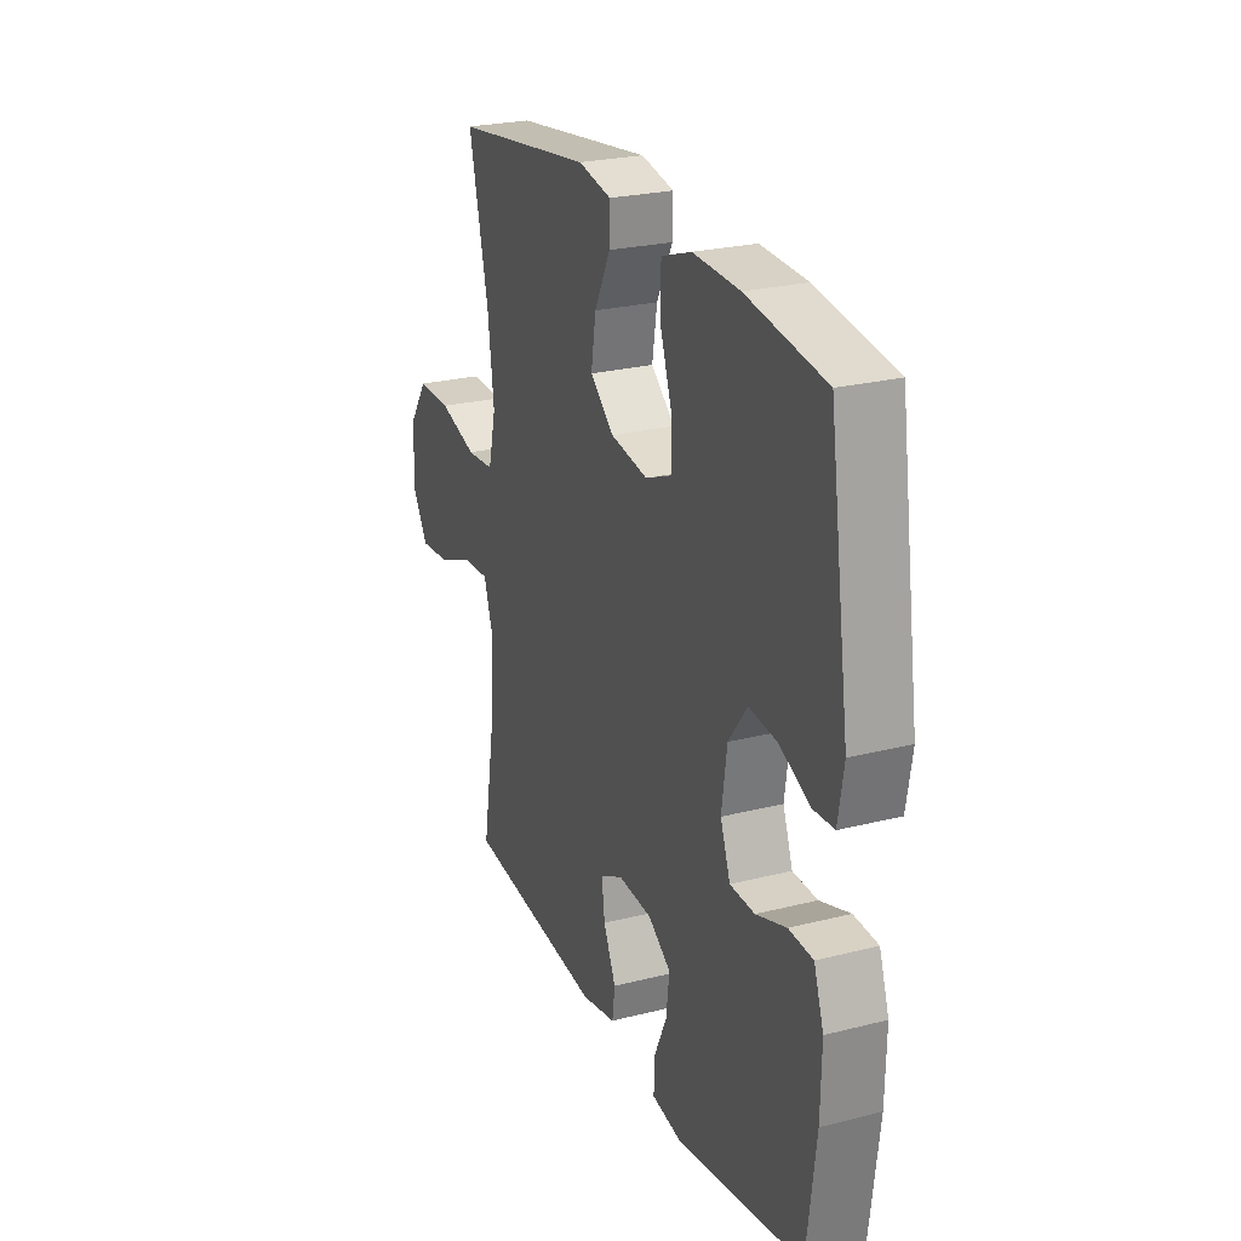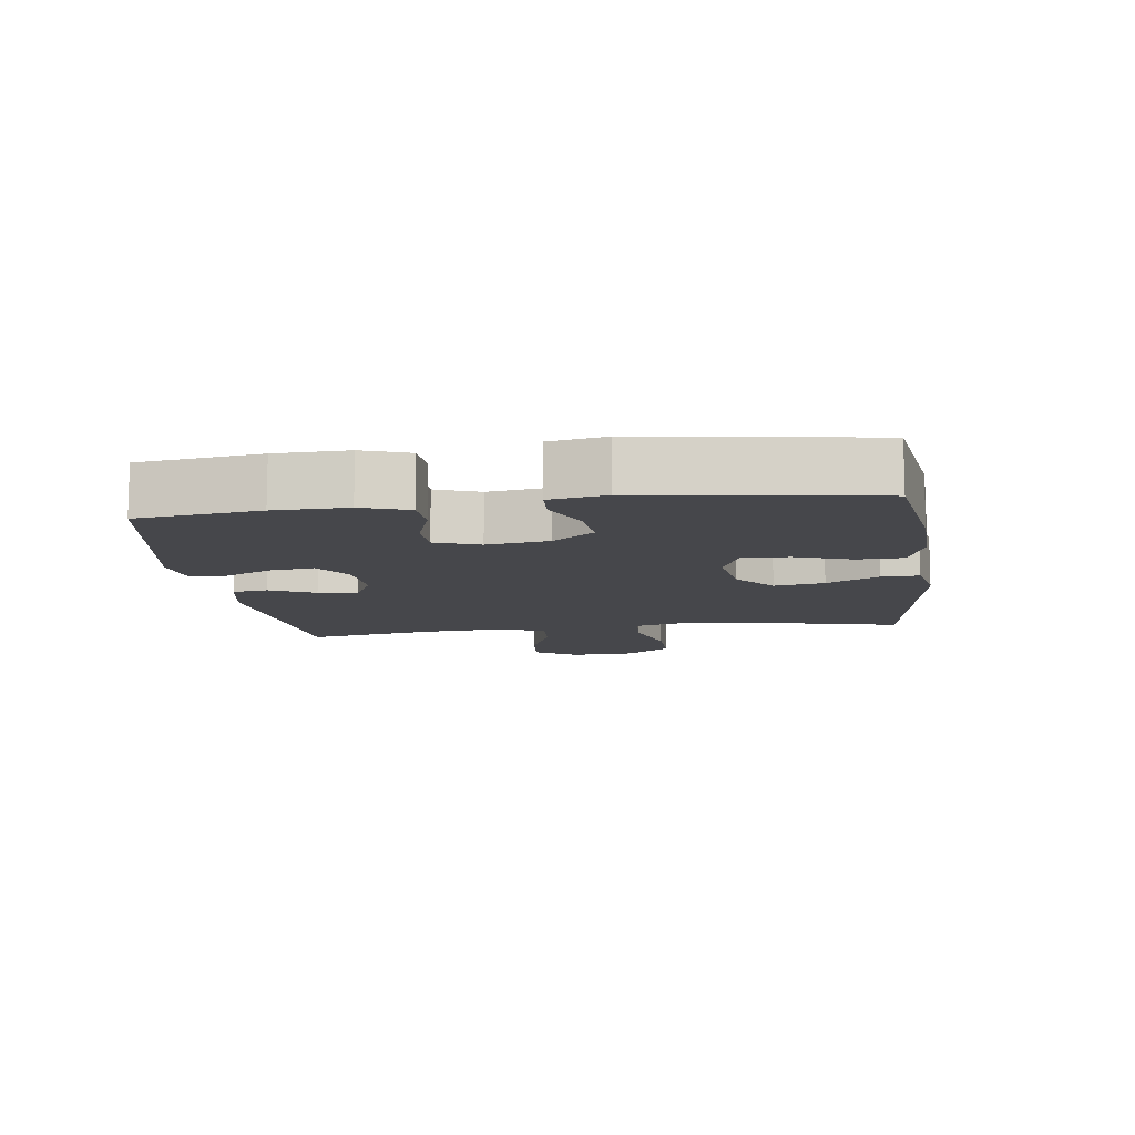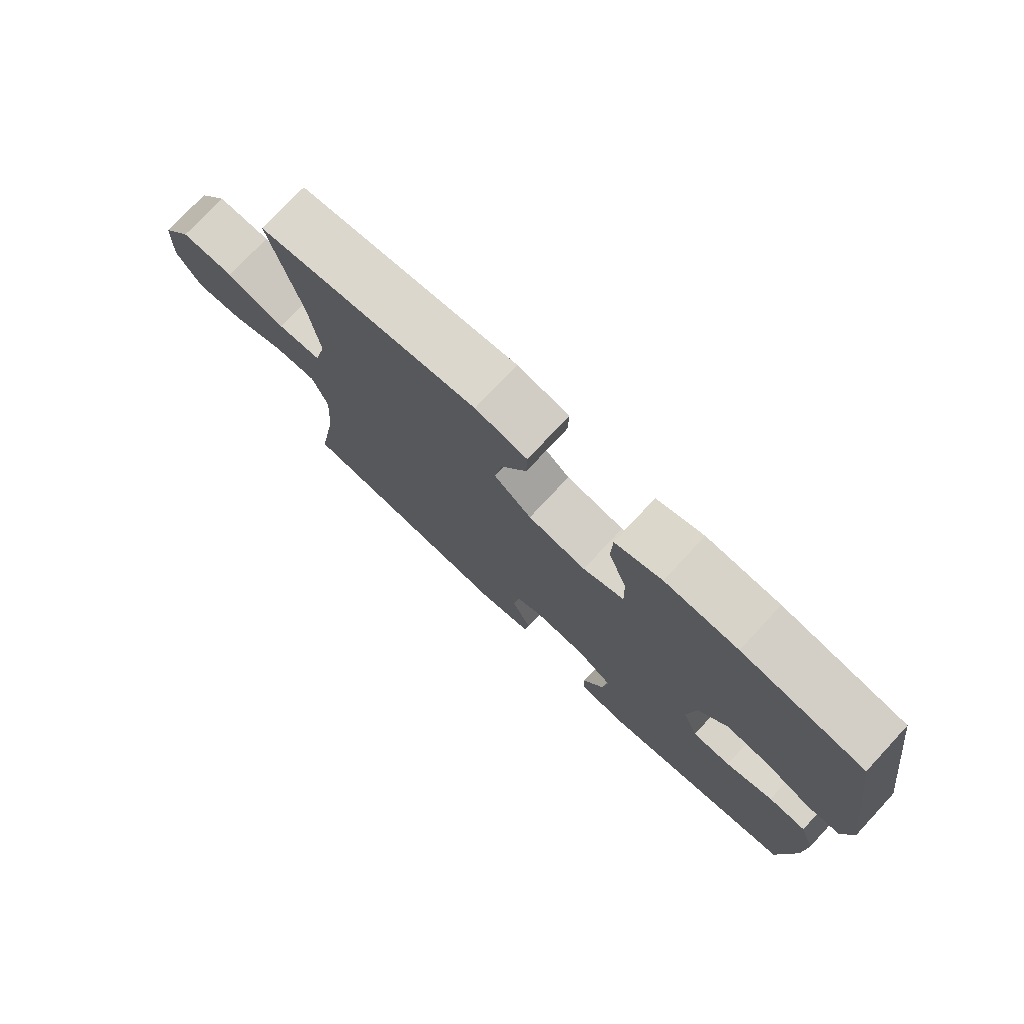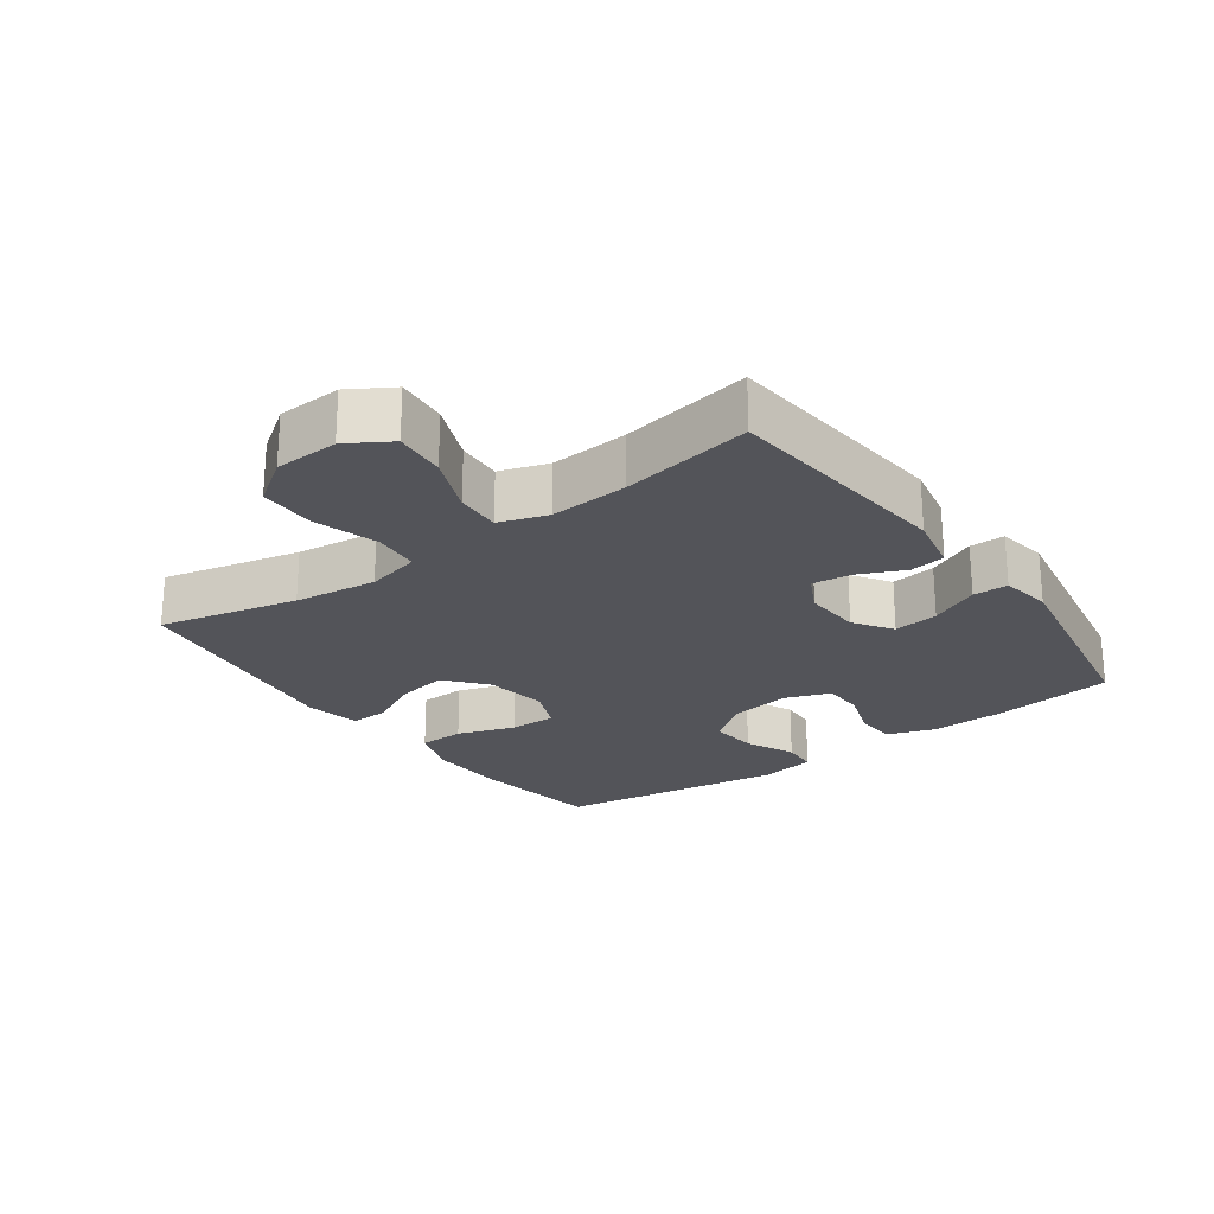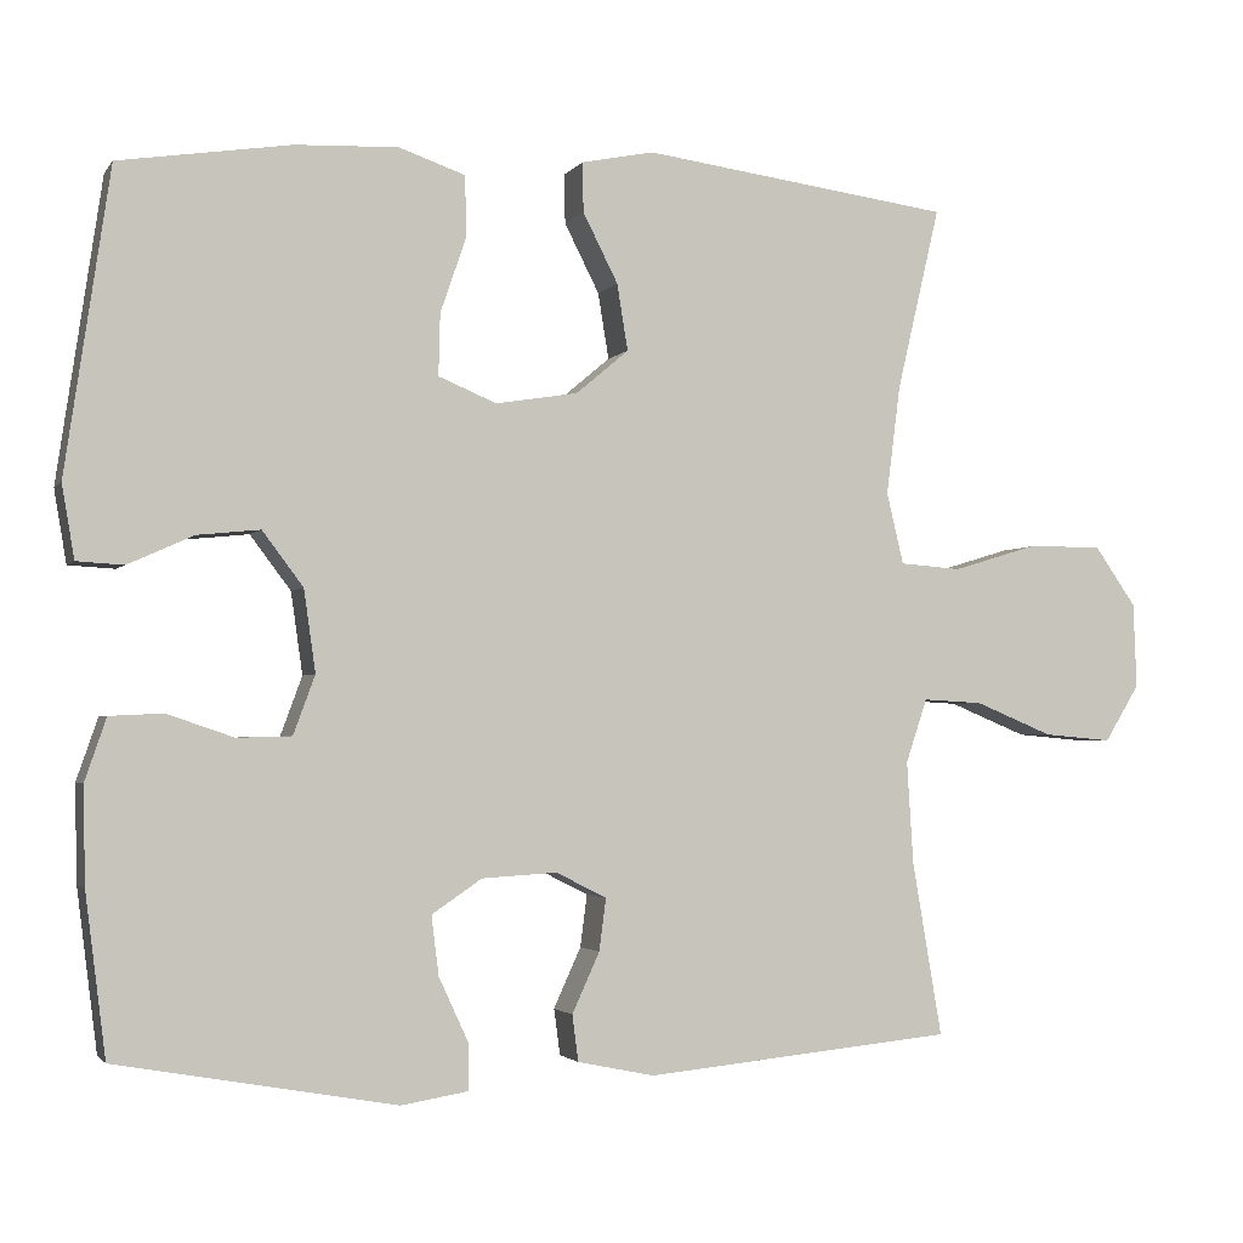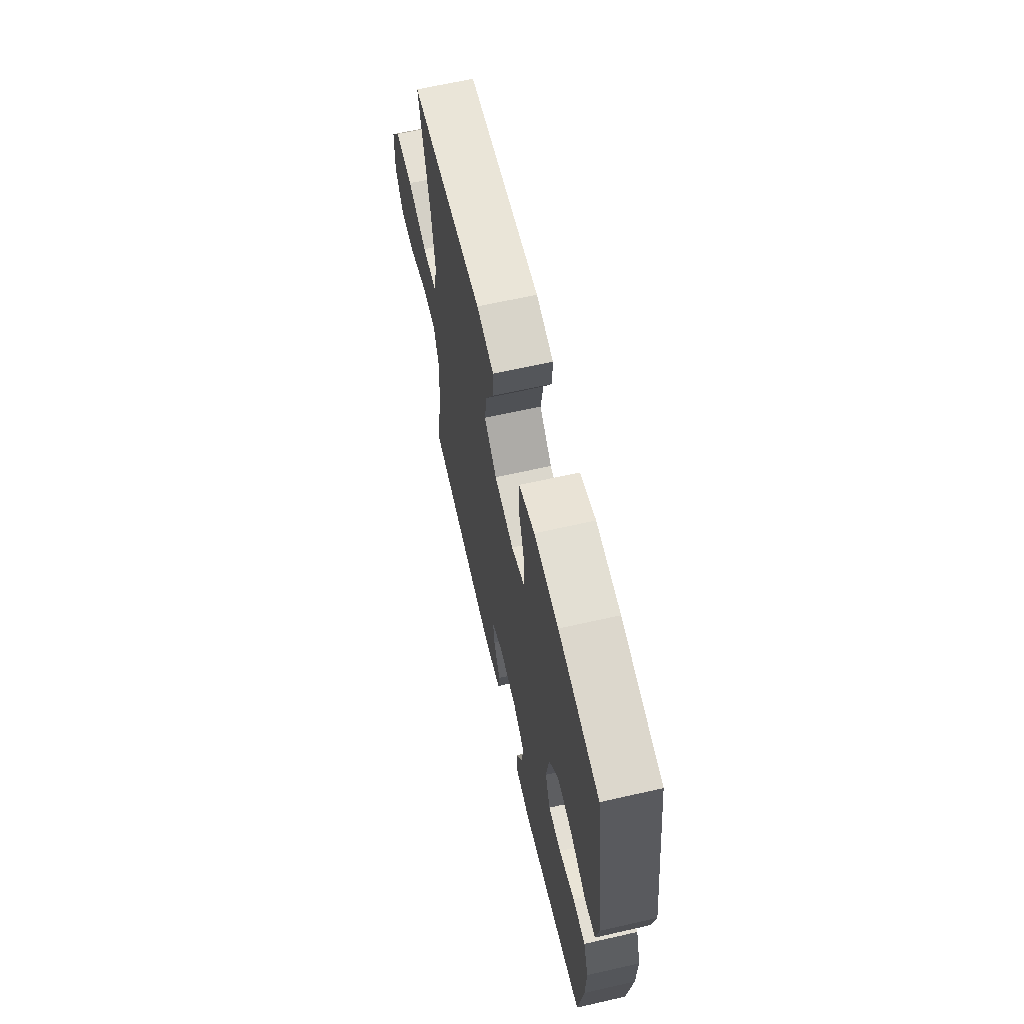
<metadata>
{"format":"obj","ext":"obj","renderer":"f3d","projection":"perspective","resolution":1024,"background":"white","views":[{"elev":24.9,"azim":-112.4,"up":"+Z"},{"elev":-10.8,"azim":-82.3,"up":"+Y"},{"elev":76.0,"azim":-137.0,"up":"+Z"},{"elev":-23.7,"azim":126.0,"up":"+Y"},{"elev":-2.4,"azim":-17.8,"up":"+Z"},{"elev":64.8,"azim":-102.9,"up":"+Z"}]}
</metadata>
<code>
o path662
v -0.5831 0.0375 0.1444
v -0.5683 0.0375 0.05687
v -0.5127 0.0375 0.05349
v -0.4345 0.0375 0.08872
v -0.3599 0.0375 0.09643
v -0.3113 0.0375 0.03163
v -0.2974 0.0375 -0.06617
v -0.3232 0.0375 -0.1363
v -0.388 0.0375 -0.1382
v -0.4674 0.0375 -0.111
v -0.531 0.0375 -0.1141
v -0.5566 0.0375 -0.1887
v -0.5541 0.0375 -0.3037
v -0.5297 0.0375 -0.4965
v -0.1972 0.0375 -0.5557
v -0.1179 0.0375 -0.5425
v -0.1175 0.0375 -0.4875
v -0.1528 0.0375 -0.4107
v -0.1617 0.0375 -0.3403
v -0.1019 0.0375 -0.2997
v -0.01251 0.0375 -0.2943
v 0.04741 0.0375 -0.3247
v 0.03925 0.0375 -0.3868
v 0.006668 0.0375 -0.4588
v 0.01395 0.0375 -0.5138
v 0.1051 0.0375 -0.5327
v 0.4723 0.0375 -0.4965
v 0.4371 0.0375 -0.2897
v 0.4294 0.0375 -0.1677
v 0.4547 0.0375 -0.09164
v 0.5256 0.0375 -0.09563
v 0.6181 0.0375 -0.134
v 0.6989 0.0375 -0.1414
v 0.7403 0.0375 -0.07362
v 0.7363 0.0375 0.02741
v 0.6867 0.0375 0.09847
v 0.5971 0.0375 0.09756
v 0.4978 0.0375 0.06767
v 0.4251 0.0375 0.07308
v 0.405 0.0375 0.1582
v 0.4216 0.0375 0.2882
v 0.4723 0.0375 0.5052
v 0.105 0.0375 0.5554
v 0.01831 0.0375 0.5381
v 0.0196 0.0375 0.479
v 0.06123 0.0375 0.3967
v 0.07414 0.0375 0.3177
v 0.01129 0.0375 0.2651
v -0.08617 0.0375 0.2495
v -0.1551 0.0375 0.2784
v -0.1532 0.0375 0.3521
v -0.1221 0.0375 0.4423
v -0.1242 0.0375 0.5141
v -0.2028 0.0375 0.5415
v -0.3249 0.0375 0.5365
v -0.5297 0.0375 0.5052
v -0.5831 -0.0375 0.1444
v -0.5683 -0.0375 0.05687
v -0.5127 -0.0375 0.05349
v -0.4345 -0.0375 0.08872
v -0.3599 -0.0375 0.09643
v -0.3113 -0.0375 0.03163
v -0.2974 -0.0375 -0.06617
v -0.3232 -0.0375 -0.1363
v -0.388 -0.0375 -0.1382
v -0.4674 -0.0375 -0.111
v -0.531 -0.0375 -0.1141
v -0.5566 -0.0375 -0.1887
v -0.5541 -0.0375 -0.3037
v -0.5297 -0.0375 -0.4965
v -0.1972 -0.0375 -0.5557
v -0.1179 -0.0375 -0.5425
v -0.1175 -0.0375 -0.4875
v -0.1528 -0.0375 -0.4107
v -0.1617 -0.0375 -0.3403
v -0.1019 -0.0375 -0.2997
v -0.01251 -0.0375 -0.2943
v 0.04741 -0.0375 -0.3247
v 0.03925 -0.0375 -0.3868
v 0.006668 -0.0375 -0.4588
v 0.01395 -0.0375 -0.5138
v 0.1051 -0.0375 -0.5327
v 0.4723 -0.0375 -0.4965
v 0.4371 -0.0375 -0.2897
v 0.4294 -0.0375 -0.1677
v 0.4547 -0.0375 -0.09164
v 0.5256 -0.0375 -0.09563
v 0.6181 -0.0375 -0.134
v 0.6989 -0.0375 -0.1414
v 0.7403 -0.0375 -0.07362
v 0.7363 -0.0375 0.02741
v 0.6867 -0.0375 0.09847
v 0.5971 -0.0375 0.09756
v 0.4978 -0.0375 0.06767
v 0.4251 -0.0375 0.07308
v 0.405 -0.0375 0.1582
v 0.4216 -0.0375 0.2882
v 0.4723 -0.0375 0.5052
v 0.105 -0.0375 0.5554
v 0.01831 -0.0375 0.5381
v 0.0196 -0.0375 0.479
v 0.06123 -0.0375 0.3967
v 0.07414 -0.0375 0.3177
v 0.01129 -0.0375 0.2651
v -0.08617 -0.0375 0.2495
v -0.1551 -0.0375 0.2784
v -0.1532 -0.0375 0.3521
v -0.1221 -0.0375 0.4423
v -0.1242 -0.0375 0.5141
v -0.2028 -0.0375 0.5415
v -0.3249 -0.0375 0.5365
v -0.5297 -0.0375 0.5052
v -0.1972 0.0375 -0.5557
v -0.1179 0.0375 -0.5425
v -0.1179 0.0375 -0.5425
v -0.1175 0.0375 -0.4875
v 0.01395 0.0375 -0.5138
v 0.01395 0.0375 -0.5138
v 0.1051 0.0375 -0.5327
v -0.5297 0.0375 -0.4965
v -0.5297 0.0375 -0.4965
v 0.006668 0.0375 -0.4588
v 0.4723 0.0375 -0.4965
v 0.4723 0.0375 -0.4965
v -0.1528 0.0375 -0.4107
v 0.03925 0.0375 -0.3868
v -0.1617 0.0375 -0.3403
v -0.1617 0.0375 -0.3403
v -0.5541 0.0375 -0.3037
v 0.4371 0.0375 -0.2897
v 0.04741 0.0375 -0.3247
v 0.04741 0.0375 -0.3247
v -0.1019 0.0375 -0.2997
v -0.01251 0.0375 -0.2943
v -0.5566 0.0375 -0.1887
v 0.4294 0.0375 -0.1677
v -0.531 0.0375 -0.1141
v -0.531 0.0375 -0.1141
v -0.3232 0.0375 -0.1363
v -0.3232 0.0375 -0.1363
v -0.388 0.0375 -0.1382
v 0.4547 0.0375 -0.09164
v 0.4547 0.0375 -0.09164
v 0.6181 0.0375 -0.134
v 0.6989 0.0375 -0.1414
v 0.6989 0.0375 -0.1414
v 0.7403 0.0375 -0.07362
v -0.4674 0.0375 -0.111
v -0.2974 0.0375 -0.06617
v 0.5256 0.0375 -0.09563
v 0.7363 0.0375 0.02741
v -0.3113 0.0375 0.03163
v 0.6867 0.0375 0.09847
v -0.3599 0.0375 0.09643
v -0.5683 0.0375 0.05687
v -0.5683 0.0375 0.05687
v -0.5127 0.0375 0.05349
v -0.4345 0.0375 0.08872
v -0.5831 0.0375 0.1444
v 0.4978 0.0375 0.06767
v 0.4251 0.0375 0.07308
v 0.4251 0.0375 0.07308
v 0.5971 0.0375 0.09756
v 0.405 0.0375 0.1582
v 0.4216 0.0375 0.2882
v -0.08617 0.0375 0.2495
v -0.1551 0.0375 0.2784
v -0.1551 0.0375 0.2784
v 0.01129 0.0375 0.2651
v 0.07414 0.0375 0.3177
v -0.1532 0.0375 0.3521
v 0.06123 0.0375 0.3967
v -0.1221 0.0375 0.4423
v 0.0196 0.0375 0.479
v -0.1242 0.0375 0.5141
v -0.1242 0.0375 0.5141
v 0.01831 0.0375 0.5381
v 0.01831 0.0375 0.5381
v -0.5297 0.0375 0.5052
v -0.5297 0.0375 0.5052
v 0.4723 0.0375 0.5052
v 0.4723 0.0375 0.5052
v -0.2028 0.0375 0.5415
v -0.3249 0.0375 0.5365
v 0.105 0.0375 0.5554
v -0.1972 -0.0375 -0.5557
v -0.1179 -0.0375 -0.5425
v -0.1179 -0.0375 -0.5425
v -0.1175 -0.0375 -0.4875
v 0.01395 -0.0375 -0.5138
v 0.01395 -0.0375 -0.5138
v 0.1051 -0.0375 -0.5327
v -0.5297 -0.0375 -0.4965
v -0.5297 -0.0375 -0.4965
v 0.006668 -0.0375 -0.4588
v 0.4723 -0.0375 -0.4965
v 0.4723 -0.0375 -0.4965
v -0.1528 -0.0375 -0.4107
v 0.03925 -0.0375 -0.3868
v -0.1617 -0.0375 -0.3403
v -0.1617 -0.0375 -0.3403
v -0.5541 -0.0375 -0.3037
v 0.4371 -0.0375 -0.2897
v 0.04741 -0.0375 -0.3247
v 0.04741 -0.0375 -0.3247
v -0.1019 -0.0375 -0.2997
v -0.01251 -0.0375 -0.2943
v -0.5566 -0.0375 -0.1887
v 0.4294 -0.0375 -0.1677
v -0.531 -0.0375 -0.1141
v -0.531 -0.0375 -0.1141
v -0.3232 -0.0375 -0.1363
v -0.3232 -0.0375 -0.1363
v -0.388 -0.0375 -0.1382
v 0.4547 -0.0375 -0.09164
v 0.4547 -0.0375 -0.09164
v 0.6181 -0.0375 -0.134
v 0.6989 -0.0375 -0.1414
v 0.6989 -0.0375 -0.1414
v 0.7403 -0.0375 -0.07362
v -0.4674 -0.0375 -0.111
v -0.2974 -0.0375 -0.06617
v 0.5256 -0.0375 -0.09563
v 0.7363 -0.0375 0.02741
v -0.3113 -0.0375 0.03163
v 0.6867 -0.0375 0.09847
v -0.3599 -0.0375 0.09643
v -0.5683 -0.0375 0.05687
v -0.5683 -0.0375 0.05687
v -0.5127 -0.0375 0.05349
v -0.4345 -0.0375 0.08872
v -0.5831 -0.0375 0.1444
v 0.4978 -0.0375 0.06767
v 0.4251 -0.0375 0.07308
v 0.4251 -0.0375 0.07308
v 0.5971 -0.0375 0.09756
v 0.405 -0.0375 0.1582
v 0.4216 -0.0375 0.2882
v -0.08617 -0.0375 0.2495
v -0.1551 -0.0375 0.2784
v -0.1551 -0.0375 0.2784
v 0.01129 -0.0375 0.2651
v 0.07414 -0.0375 0.3177
v -0.1532 -0.0375 0.3521
v 0.06123 -0.0375 0.3967
v -0.1221 -0.0375 0.4423
v 0.0196 -0.0375 0.479
v -0.1242 -0.0375 0.5141
v -0.1242 -0.0375 0.5141
v 0.01831 -0.0375 0.5381
v 0.01831 -0.0375 0.5381
v -0.5297 -0.0375 0.5052
v -0.5297 -0.0375 0.5052
v 0.4723 -0.0375 0.5052
v 0.4723 -0.0375 0.5052
v -0.2028 -0.0375 0.5415
v -0.3249 -0.0375 0.5365
v 0.105 -0.0375 0.5554
f 242 239 207
f 206 212 200
f 227 252 231
f 215 234 209
f 252 227 257
f 214 221 208
f 192 199 195
f 198 186 189
f 202 200 214
f 244 246 256
f 232 231 252
f 203 192 196
f 242 237 243
f 202 214 208
f 237 242 234
f 218 220 217
f 217 236 223
f 222 212 206
f 204 234 207
f 220 224 217
f 245 258 247
f 256 246 248
f 207 239 222
f 257 244 256
f 186 198 193
f 217 224 236
f 209 204 203
f 189 186 187
f 226 236 224
f 234 242 207
f 230 232 228
f 240 257 227
f 240 244 257
f 258 245 238
f 225 240 227
f 198 200 193
f 192 204 199
f 258 238 254
f 239 240 225
f 243 238 245
f 207 222 206
f 192 195 190
f 209 234 204
f 208 221 210
f 238 243 237
f 193 200 202
f 250 247 258
f 222 239 225
f 214 200 212
f 231 232 230
f 234 215 233
f 203 204 192
f 223 233 215
f 233 223 236
f 15 115 188 71
f 16 17 73 72
f 118 26 82 191
f 121 15 71 194
f 24 25 81 80
f 26 124 197 82
f 17 18 74 73
f 23 24 80 79
f 18 128 201 74
f 13 14 70 69
f 27 28 84 83
f 132 23 79 205
f 19 20 76 75
f 21 22 78 77
f 12 13 69 68
f 20 21 77 76
f 28 29 85 84
f 138 12 68 211
f 140 9 65 213
f 29 143 216 85
f 32 146 219 88
f 33 34 90 89
f 10 11 67 66
f 9 10 66 65
f 7 8 64 63
f 31 32 88 87
f 30 31 87 86
f 34 35 91 90
f 6 7 63 62
f 35 36 92 91
f 5 6 62 61
f 156 3 59 229
f 3 4 60 59
f 1 2 58 57
f 38 162 235 94
f 37 38 94 93
f 36 37 93 92
f 39 40 96 95
f 4 5 61 60
f 40 41 97 96
f 49 168 241 105
f 48 49 105 104
f 47 48 104 103
f 50 51 107 106
f 46 47 103 102
f 51 52 108 107
f 45 46 102 101
f 52 176 249 108
f 178 45 101 251
f 180 1 57 253
f 41 182 255 97
f 53 54 110 109
f 55 56 112 111
f 54 55 111 110
f 43 44 100 99
f 42 43 99 98
f 169 134 166
f 133 127 139
f 154 158 179
f 142 136 161
f 179 184 154
f 141 135 148
f 119 122 126
f 125 116 113
f 129 141 127
f 171 183 173
f 159 179 158
f 130 123 119
f 169 170 164
f 129 135 141
f 164 161 169
f 145 144 147
f 144 150 163
f 149 133 139
f 131 134 161
f 147 144 151
f 172 174 185
f 183 175 173
f 134 149 166
f 184 183 171
f 113 120 125
f 144 163 151
f 136 130 131
f 116 114 113
f 153 151 163
f 161 134 169
f 157 155 159
f 167 154 184
f 167 184 171
f 185 165 172
f 152 154 167
f 125 120 127
f 119 126 131
f 185 181 165
f 166 152 167
f 170 172 165
f 134 133 149
f 119 117 122
f 136 131 161
f 135 137 148
f 165 164 170
f 120 129 127
f 177 185 174
f 149 152 166
f 141 139 127
f 158 157 159
f 161 160 142
f 130 119 131
f 150 142 160
f 160 163 150

</code>
